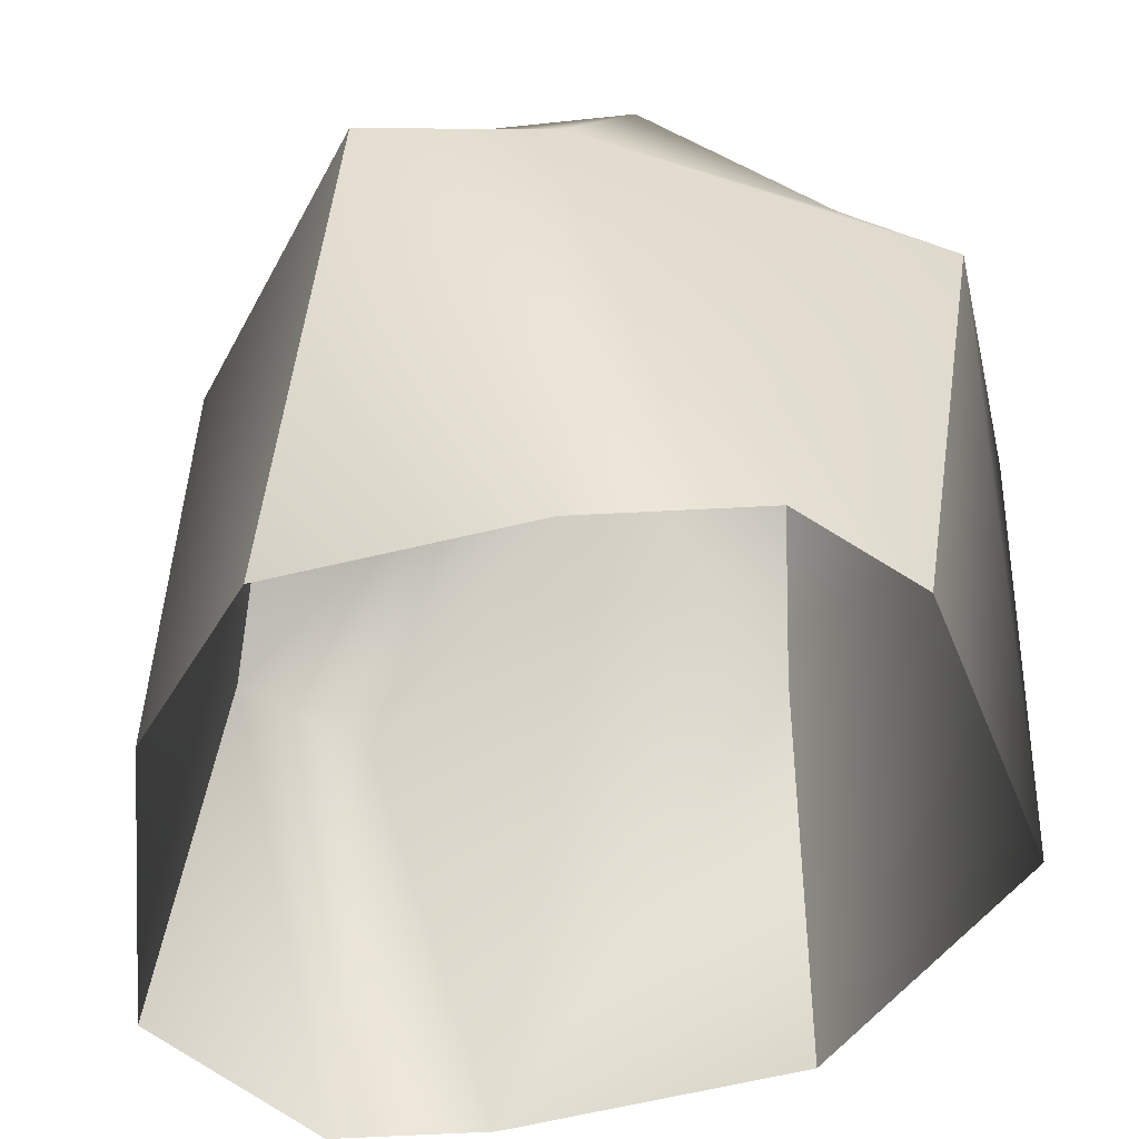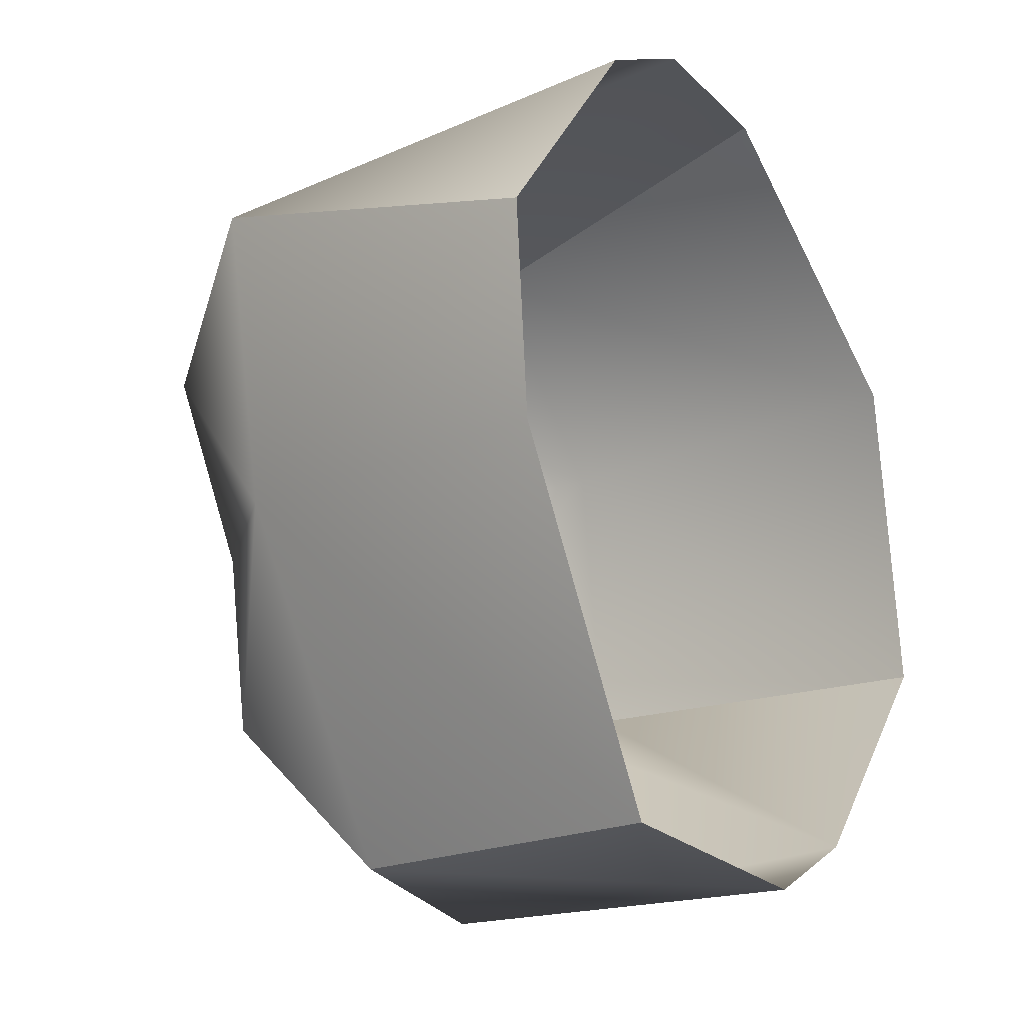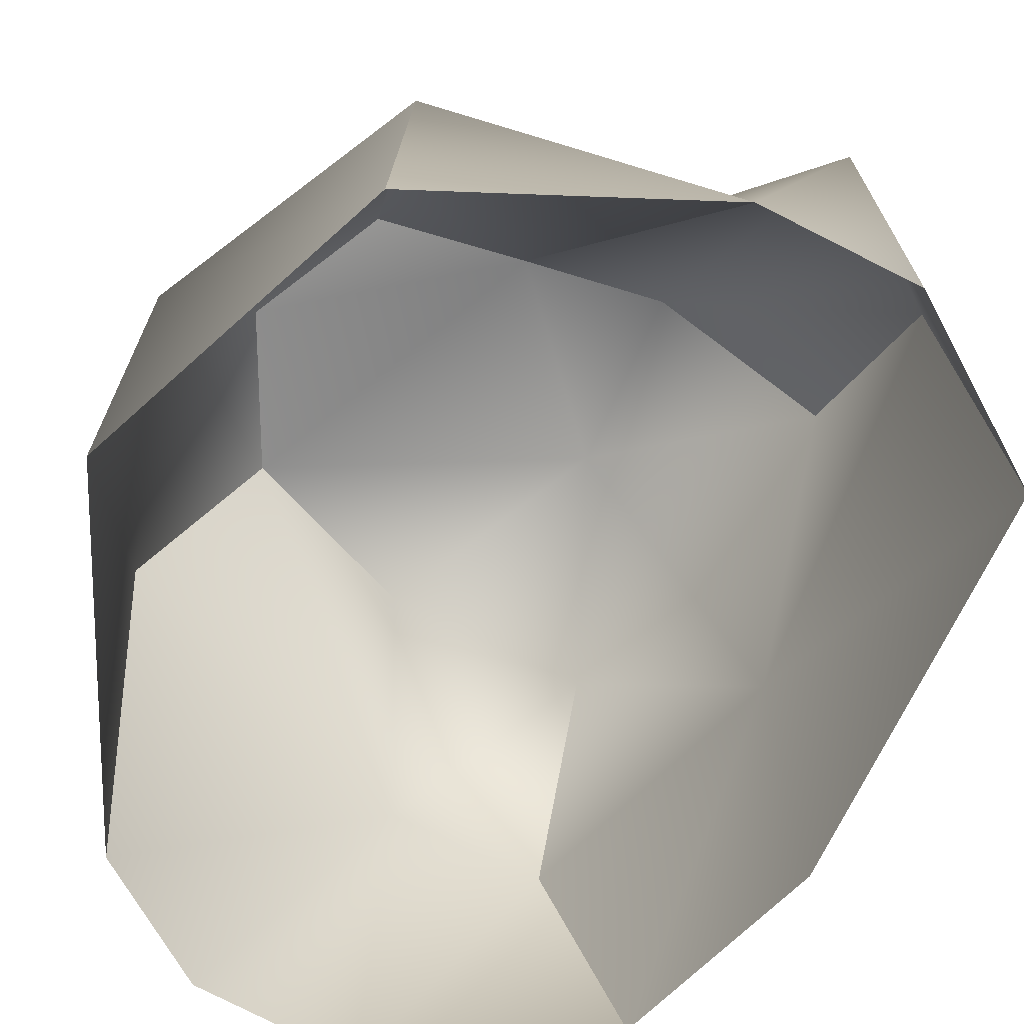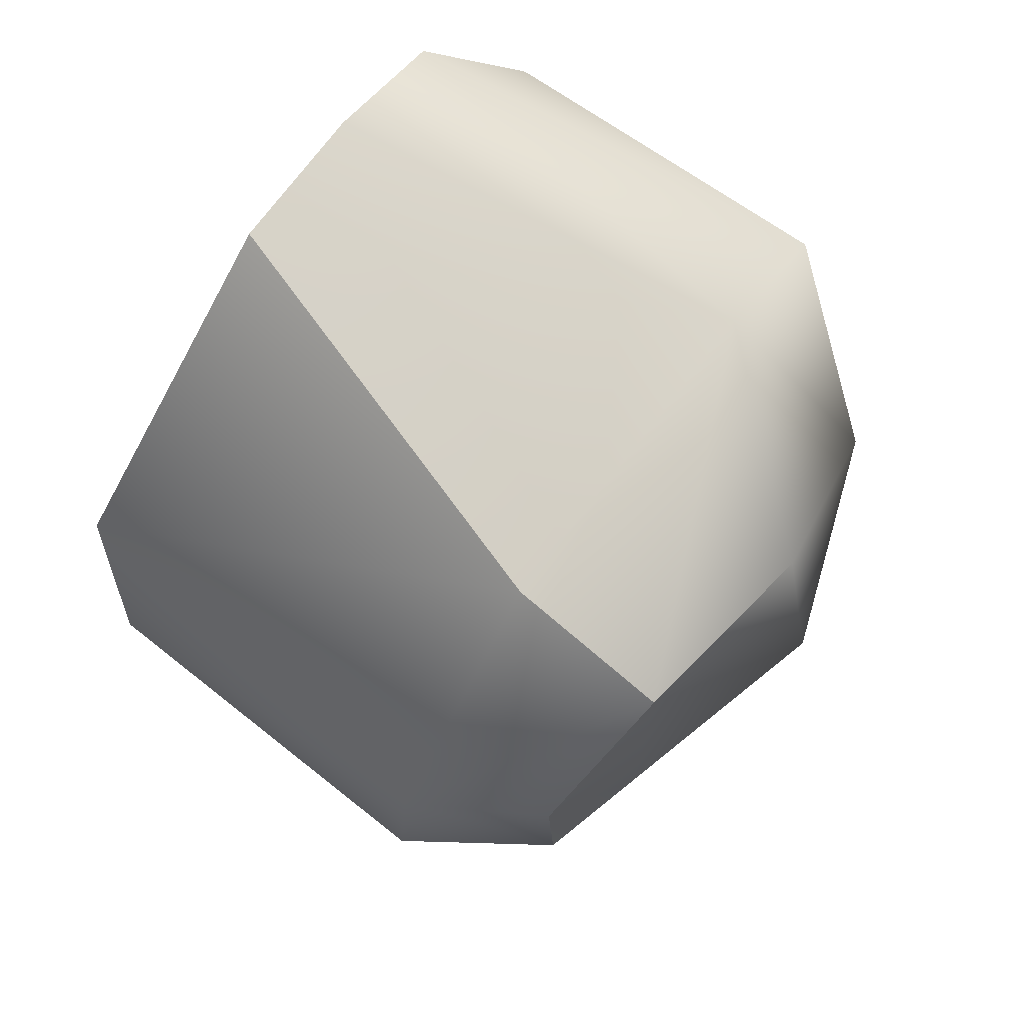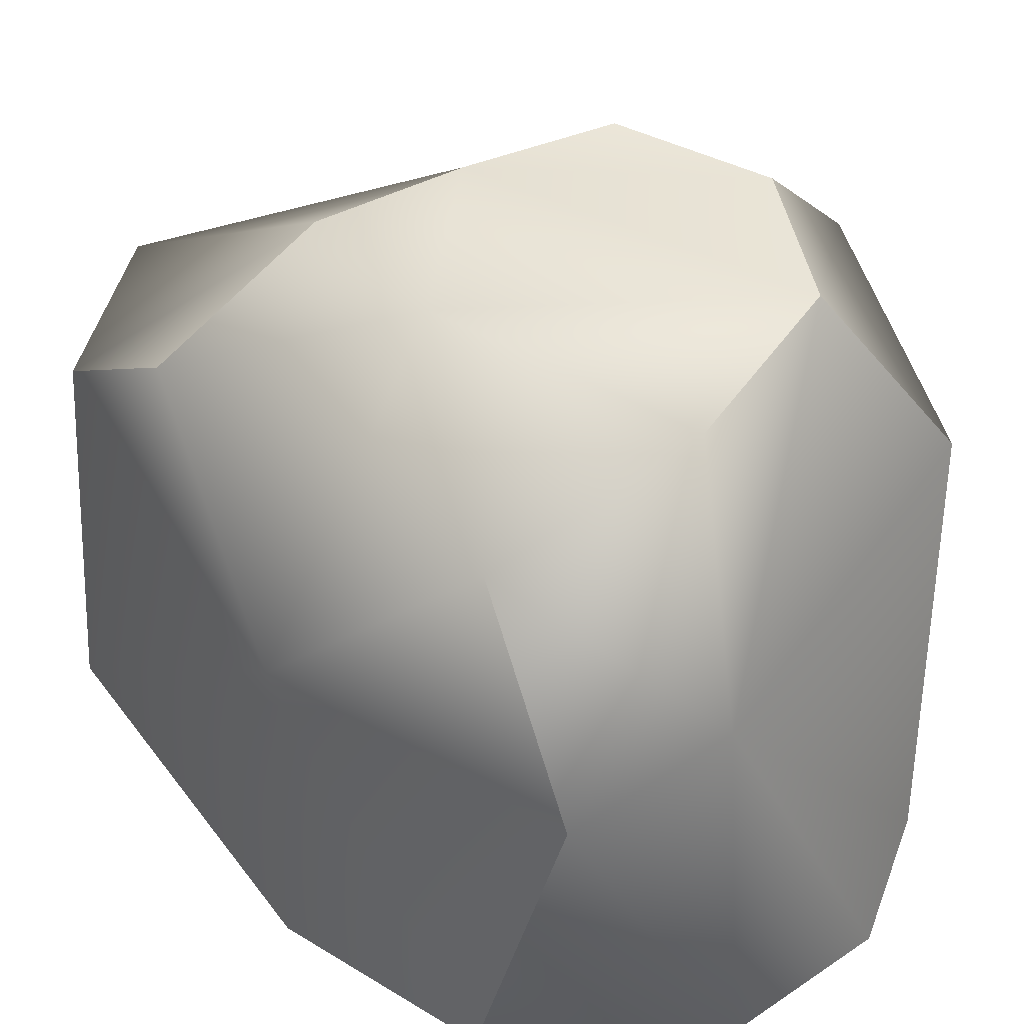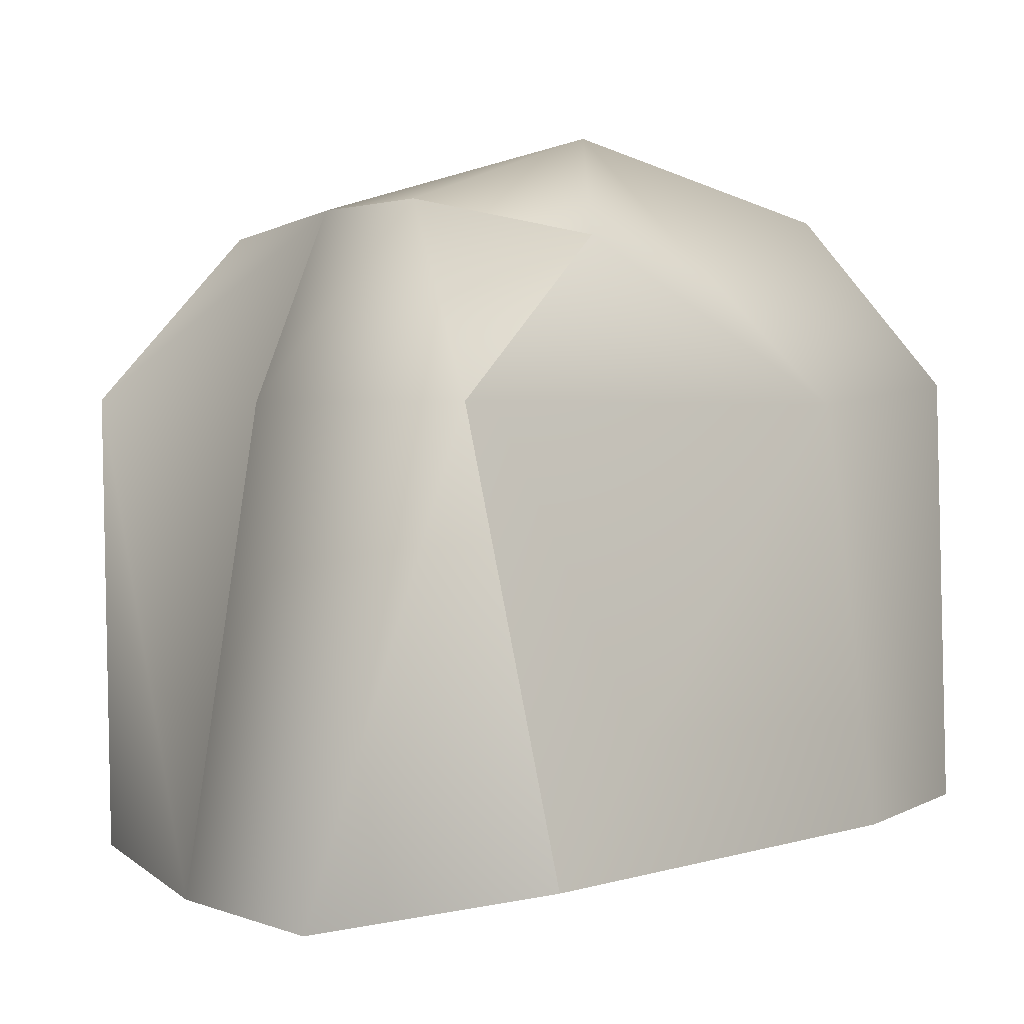
<metadata>
{"format":"obj","ext":"obj","renderer":"f3d","projection":"perspective","resolution":1024,"background":"white","views":[{"elev":-36.5,"azim":-27.6,"up":"+Y"},{"elev":-13.5,"azim":-54.1,"up":"+Z"},{"elev":-73.5,"azim":133.1,"up":"+Y"},{"elev":66.2,"azim":128.3,"up":"+Z"},{"elev":52.0,"azim":-56.5,"up":"+Y"},{"elev":-0.8,"azim":-155.7,"up":"+Y"}]}
</metadata>
<code>
g default
v -0.6132 -0.4441 0.2689
v -0.1501 -0.4393 0.6654
v 0.06928 -0.4477 0.613
v -0.5675 0.176 0.3876
v 0.2417 0.2177 0.5046
v -0.4292 0.4092 0.1689
v -0.1259 0.4762 0.3054
v 0.1932 0.4429 0.2986
v 0.3921 0.3955 0.1119
v -0.3336 0.3343 -0.4358
v 0.1552 0.4101 -0.2592
v 0.3675 0.3901 -0.1375
v -0.2641 0.1056 -0.6775
v 0.482 0.1405 -0.3409
v -0.3786 -0.5012 -0.6466
v 0.1555 -0.5365 -0.6442
v 0.48 -0.5109 -0.3158
v -0.6063 -0.4585 -0.07549
v 0.4883 -0.4678 0.2187
v 0.5287 0.2135 0.1628
v -0.5504 0.122 -0.1077
v -0.3786 -0.4705 0.5704
v -0.06505 -0.5615 -0.728
v -0.01165 0.1058 -0.7546
v -0.04281 0.4041 -0.375
v -0.1756 0.5165 -0.08999
v -0.3296 0.1938 0.4896
g pasted__stone graystone
f 22 2 27
f 26 6 7
f 2 3 27
f 3 5 27
f 5 8 27
f 8 7 27
f 6 27 7
f 25 26 11
f 7 8 26
f 26 8 11
f 8 9 11
f 9 12 11
f 12 14 11
f 23 24 16
f 14 16 11
f 16 24 11
f 25 11 24
f 16 14 17
f 19 17 20
f 20 17 14
f 3 19 5
f 5 19 20
f 14 12 20
f 20 12 9
f 5 20 8
f 8 20 9
f 18 21 15
f 15 21 13
f 18 1 21
f 21 1 4
f 13 21 10
f 10 21 26
f 26 21 6
f 4 6 21
f 24 23 13
f 13 23 15
f 10 25 13
f 13 25 24
f 10 26 25
f 4 27 6
f 1 22 4
f 4 22 27

</code>
